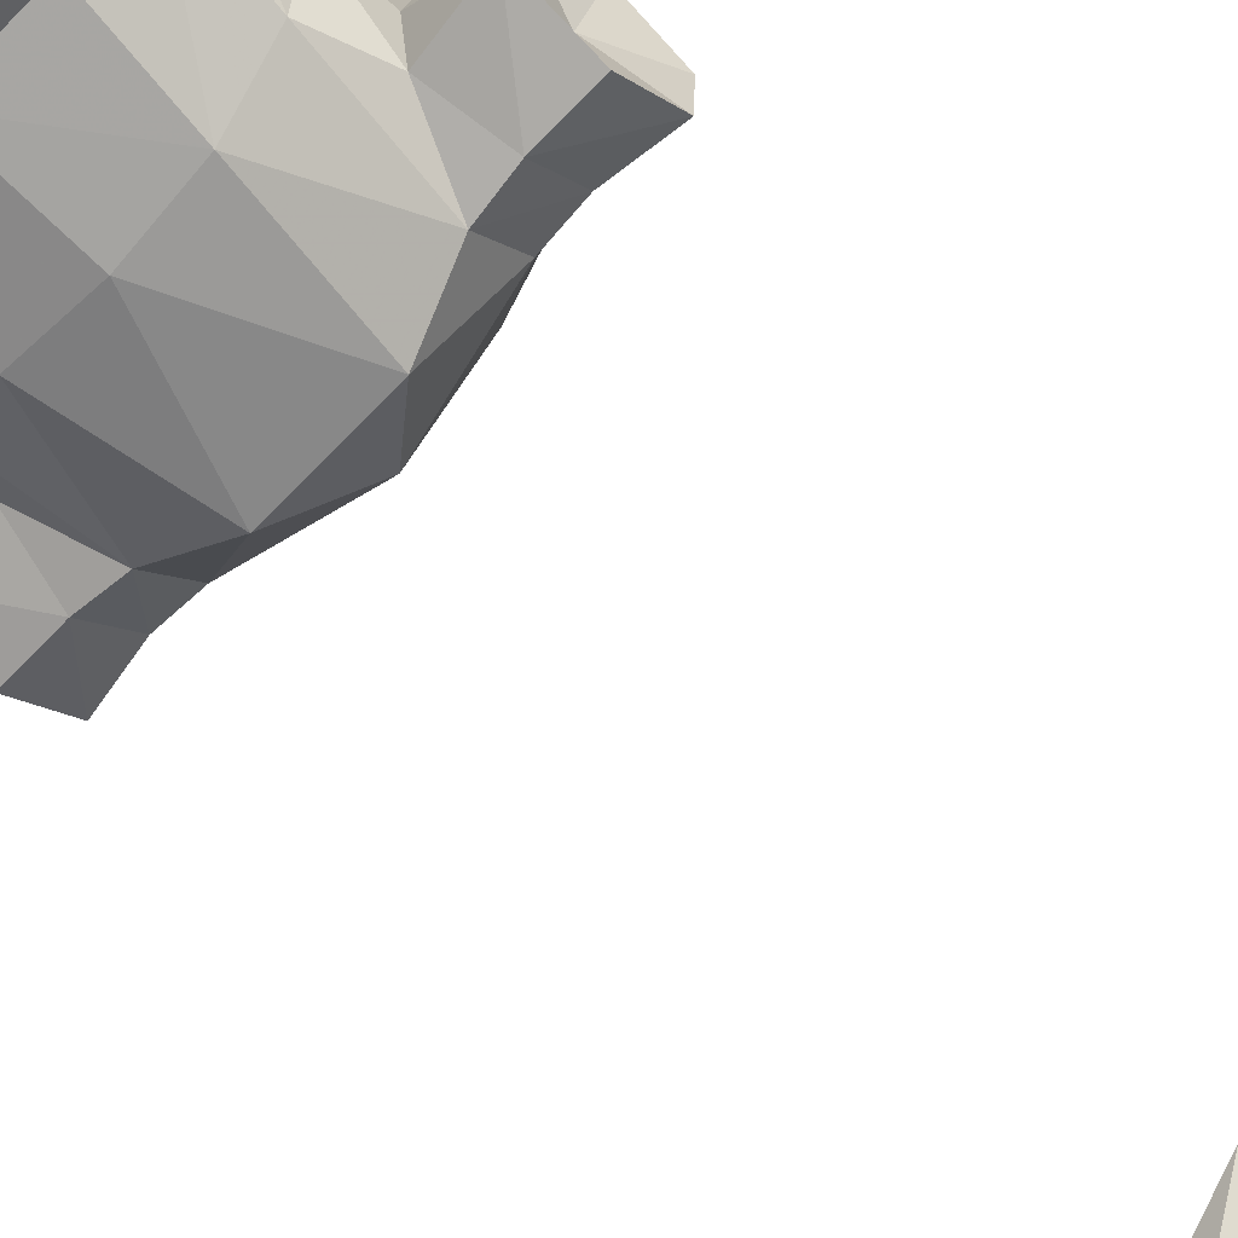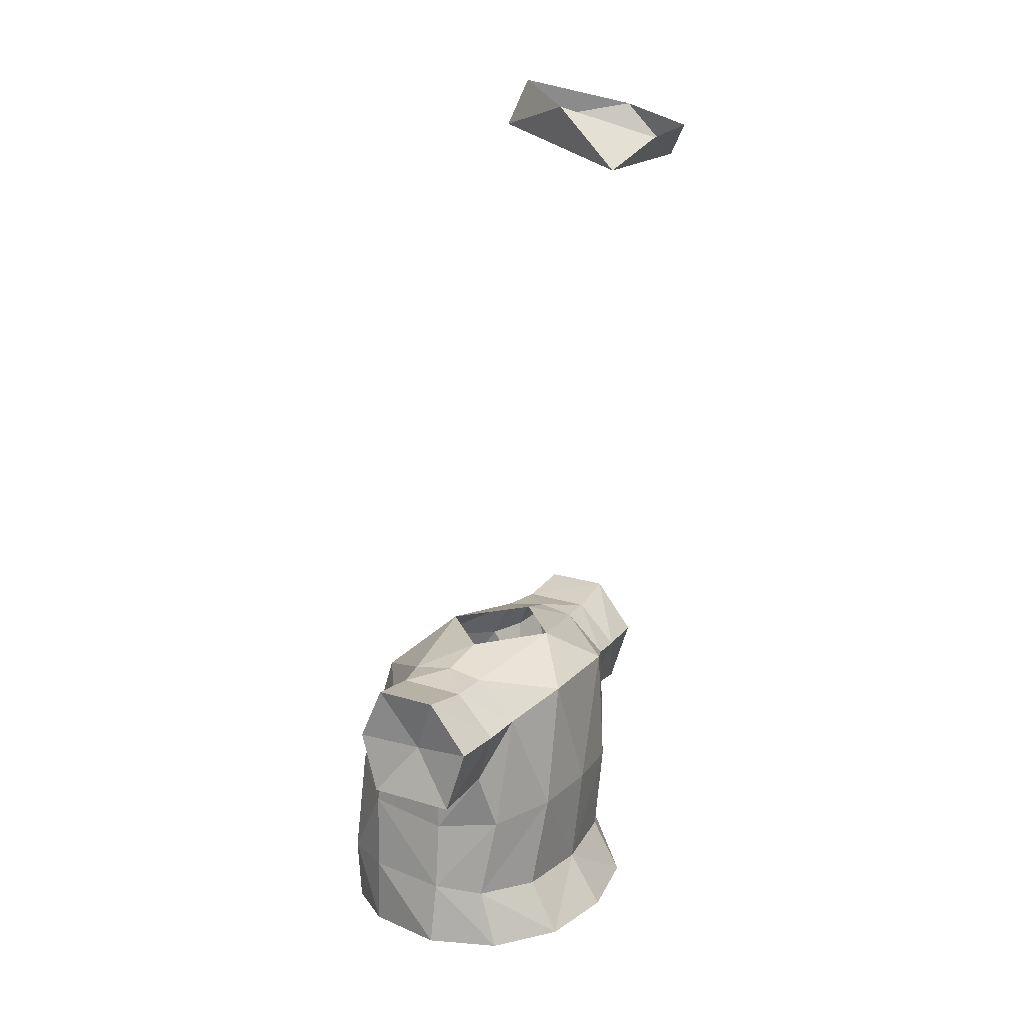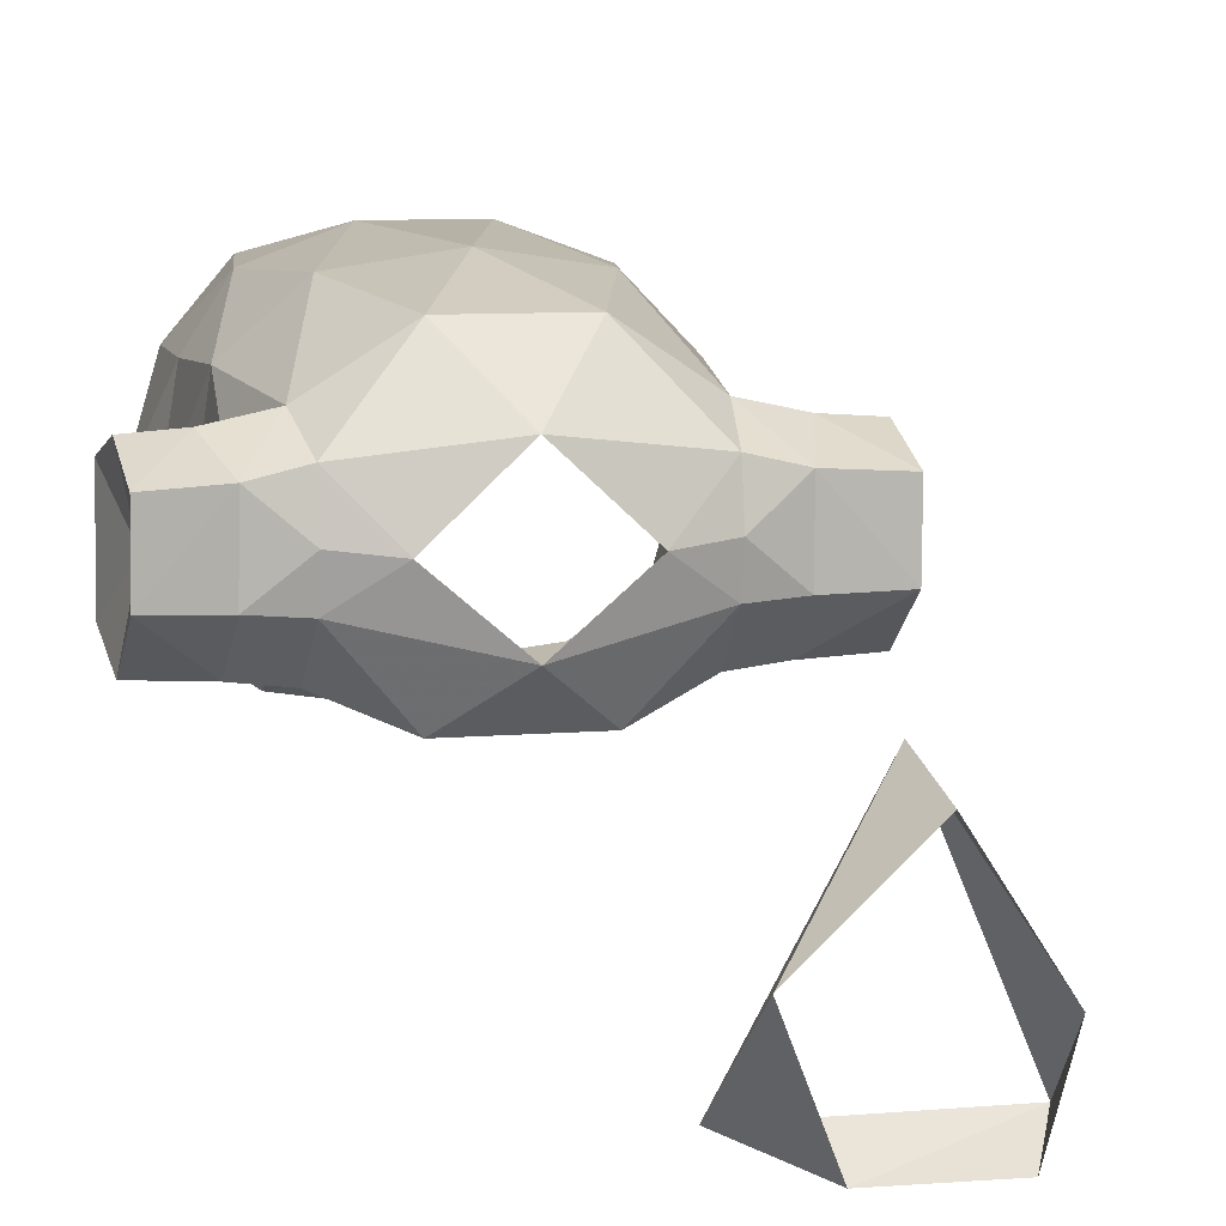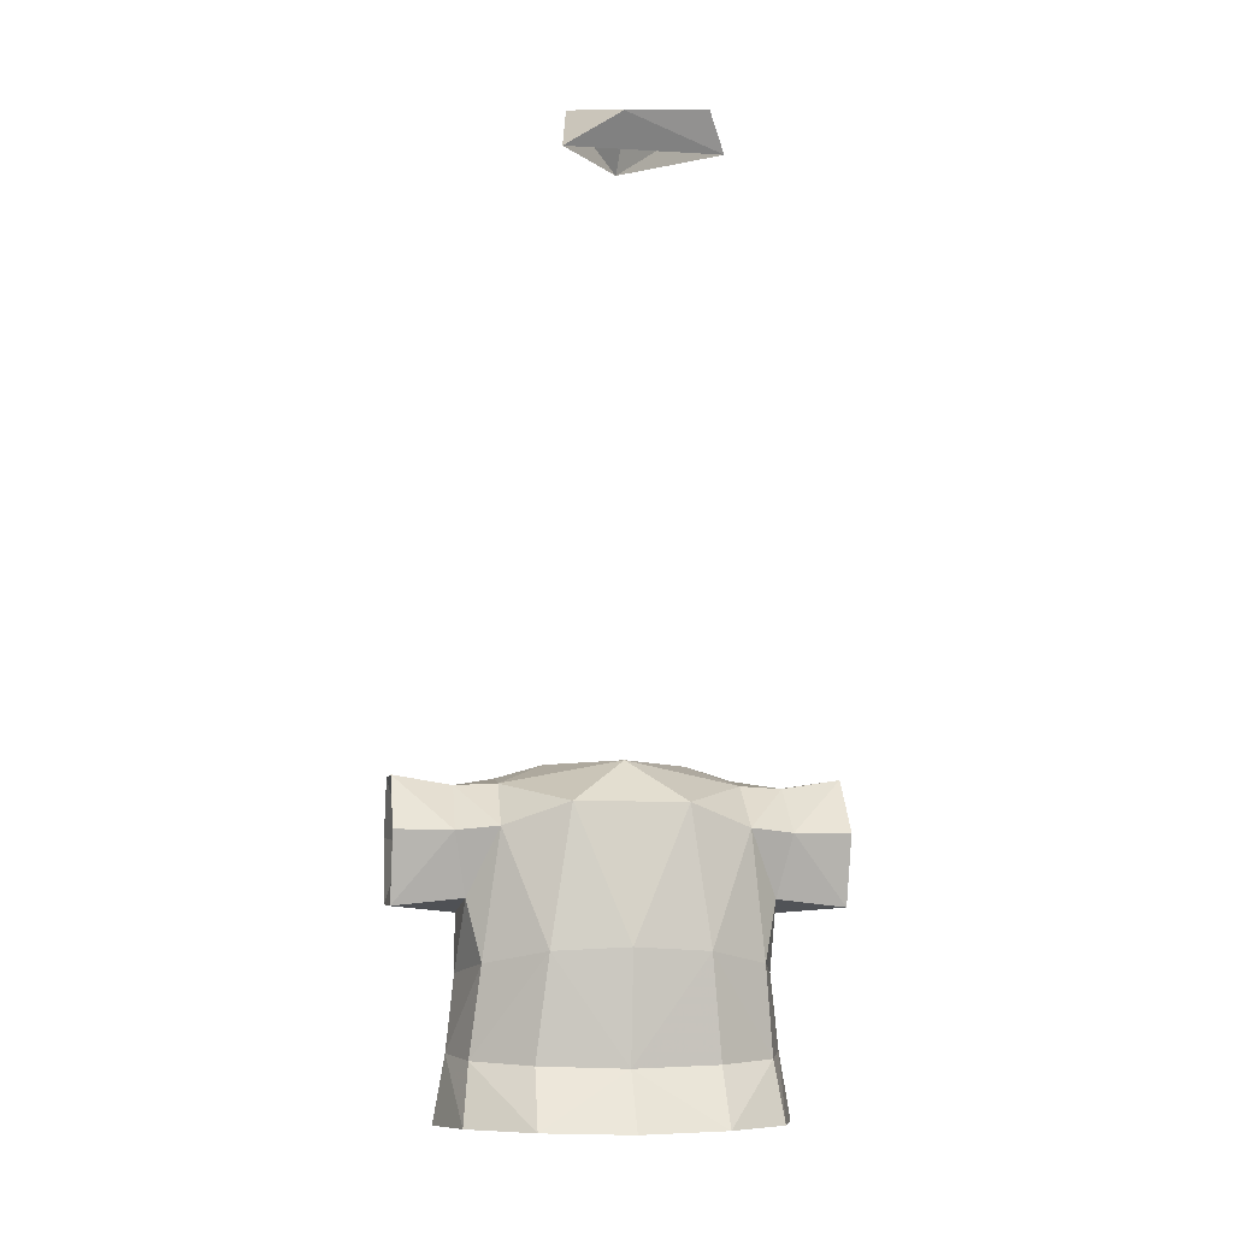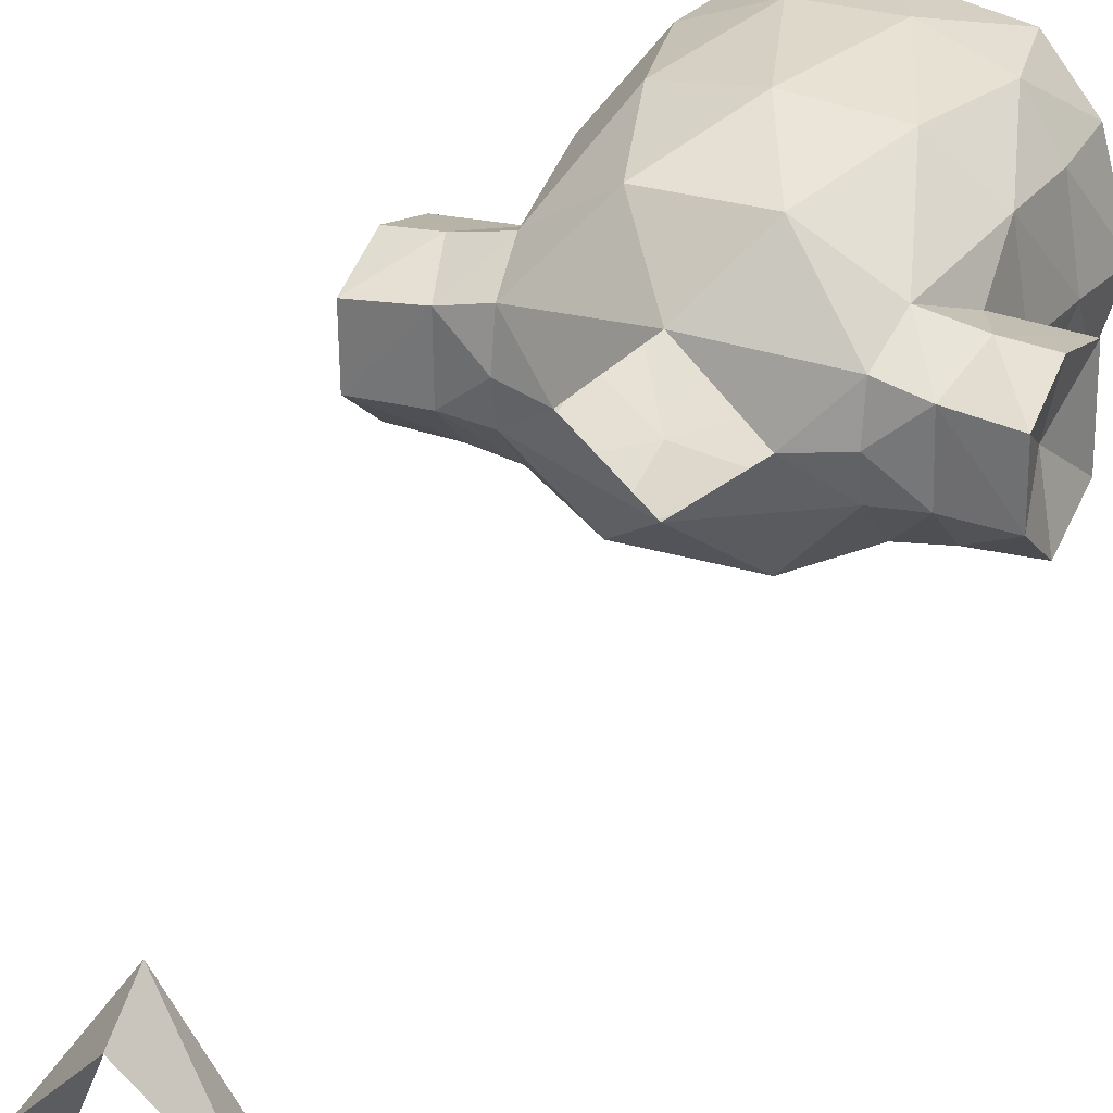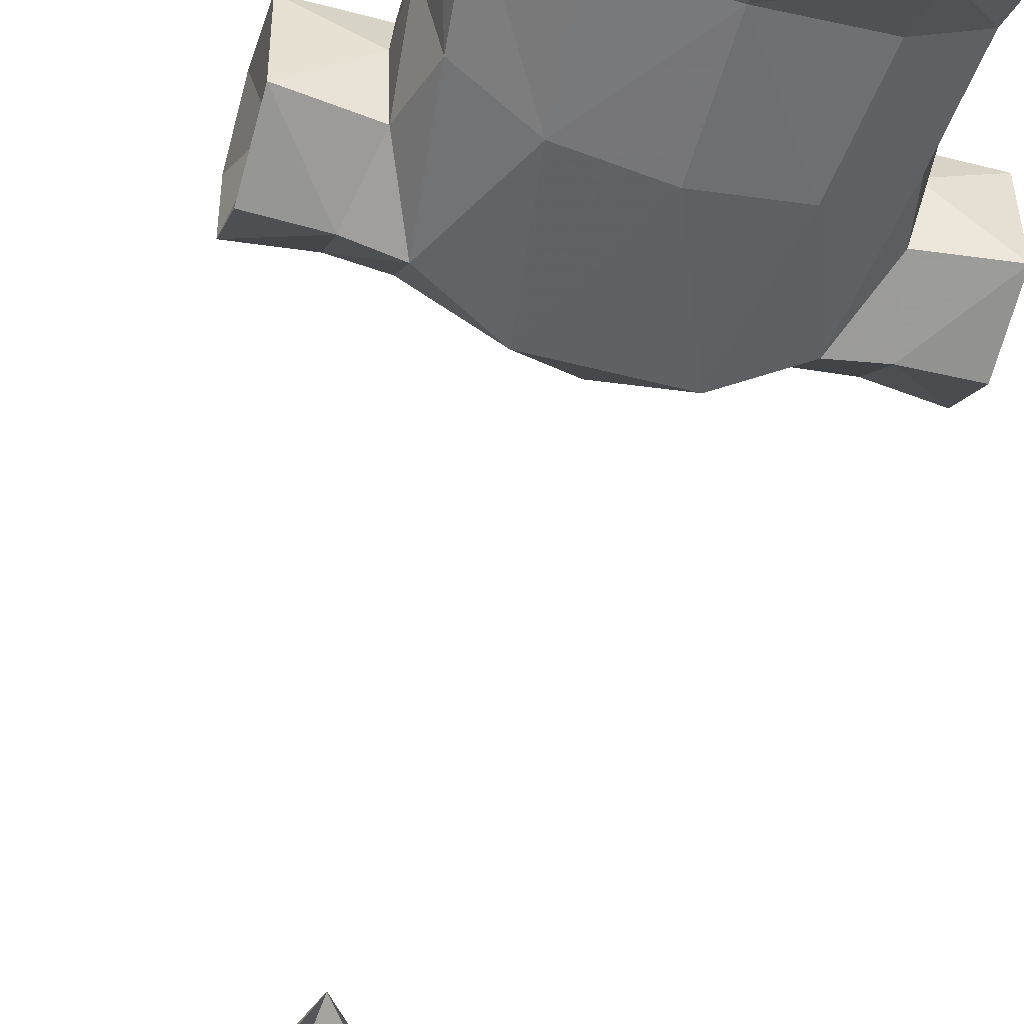
<metadata>
{"format":"obj","ext":"obj","renderer":"f3d","projection":"perspective","resolution":1024,"background":"white","views":[{"elev":-64.4,"azim":46.6,"up":"+Z"},{"elev":18.0,"azim":117.7,"up":"+Y"},{"elev":7.3,"azim":164.8,"up":"+Z"},{"elev":-8.5,"azim":170.7,"up":"+Y"},{"elev":27.8,"azim":-154.9,"up":"+Z"},{"elev":-49.4,"azim":-16.2,"up":"+Z"}]}
</metadata>
<code>
o mesh_1__mesh_1_.001
v 0 0.1448 -0.1607
v 0.1456 0.1491 -0.1436
v 0.1479 0.053 -0.1965
v 0.1268 0.3229 -0.1679
v 0 0.05034 -0.2204
v 0 0.329 -0.1821
v -0.1479 0.053 -0.1965
v -0.1268 0.3229 -0.1679
v -0.1456 0.1491 -0.1436
v 0.2414 0.1547 -0.07996
v -0.0927 0.5523 -0.1718
v 0.0927 0.5523 -0.1718
v -0.2414 0.1547 -0.07996
v -0.2525 0.05429 -0.1158
v 0.2525 0.05429 -0.1158
v 0.1988 0.5157 -0.1267
v 0.2249 0.3039 -0.1051
v -0.1988 0.5157 -0.1267
v 0 0.6224 -0.09903
v -0.1961 0.5864 -0.0544
v -0.2702 0.1635 0.0052
v -0.2894 0.05187 0.007614
v 0.2702 0.1635 0.0052
v 0.2894 0.05187 0.007614
v 0.1961 0.5864 -0.0544
v 0.2485 0.4049 -0.07967
v -0.2249 0.3039 -0.1051
v -0.117 0.6213 0.000323
v -0.1961 0.5987 0.008746
v 0.2573 0.2887 0.0052
v 0.117 0.6213 0.000323
v 0.1961 0.5987 0.008746
v -0.2485 0.4049 -0.07967
v -0.2573 0.2887 0.0052
v 0.2568 0.3841 0.007487
v -0.2568 0.3841 0.007487
v 0.2403 0.3054 0.1529
v 0.1476 0.338 0.2405
v 0.1917 0.1625 0.2364
v 0.2086 0.5097 0.1297
v 0.2479 0.1666 0.1503
v 0.2474 0.4047 0.08731
v 0.2702 0.1635 0.0052
v 0.2573 0.2887 0.0052
v 0.06993 0.1565 0.2811
v 0.0846 0.53 0.2103
v 0 0.3603 0.2636
v 0.2894 0.05187 0.007614
v 0.2451 0.04244 0.1552
v 0.2568 0.3841 0.007487
v 0.1961 0.5868 0.08483
v -0.06993 0.1565 0.2811
v 0.1678 0.0342 0.2443
v 0 0.03144 0.2748
v 0 0.6204 0.1083
v 0.117 0.6213 0.000323
v 0.1961 0.5987 0.008746
v -0.1476 0.338 0.2405
v -0.0846 0.53 0.2103
v -0.1917 0.1625 0.2364
v -0.1678 0.0342 0.2443
v 0 0.03144 0.2748
v -0.1961 0.5868 0.08483
v -0.117 0.6213 0.000323
v -0.2403 0.3054 0.1529
v -0.2086 0.5097 0.1297
v -0.2451 0.04244 0.1552
v -0.1961 0.5987 0.008746
v -0.2474 0.4047 0.08731
v -0.2479 0.1666 0.1503
v -0.2573 0.2887 0.0052
v -0.2702 0.1635 0.0052
v -0.2568 0.3841 0.007487
v -0.2894 0.05187 0.007614
v 0.2661 0.5881 0.06865
v 0.1961 0.5868 0.08483
v 0.2086 0.5097 0.1297
v 0.1961 0.5987 0.008746
v 0.2916 0.5047 0.1118
v 0.267 0.5831 -0.04906
v 0.3654 0.6023 0.06414
v 0.3654 0.599 -0.04453
v 0.1961 0.5864 -0.0544
v 0.3654 0.5068 0.1068
v 0.2697 0.5085 -0.1192
v 0.3654 0.5097 -0.1139
v 0.1988 0.5157 -0.1267
v -0.2661 0.5881 0.06865
v -0.2086 0.5097 0.1297
v -0.1961 0.5868 0.08483
v -0.2916 0.5047 0.1118
v -0.1961 0.5987 0.008746
v -0.3654 0.6023 0.06414
v -0.267 0.5831 -0.04906
v -0.3654 0.599 -0.04453
v -0.3654 0.5068 0.1068
v -0.1961 0.5864 -0.0544
v -0.2697 0.5085 -0.1192
v -0.3654 0.5097 -0.1139
v -0.1988 0.5157 -0.1267
v 0.3403 0.4934 -0.000151
v 0.3654 0.5068 0.1068
v 0.3654 0.3978 0.07755
v 0.3654 0.6023 0.06414
v 0.3654 0.3923 -0.07584
v 0.3654 0.599 -0.04453
v 0.3654 0.5097 -0.1139
v -0.3403 0.4934 -0.000154
v -0.3654 0.5097 -0.1139
v -0.3654 0.3923 -0.07585
v -0.3654 0.599 -0.04453
v -0.3654 0.3978 0.07755
v -0.3654 0.6023 0.06414
v -0.3654 0.5068 0.1068
v 0.3654 0.3978 0.07755
v 0.3654 0.5068 0.1068
v 0.2916 0.5047 0.1118
v 0.2474 0.4047 0.08731
v 0.2568 0.3841 0.007487
v 0.3654 0.3923 -0.07584
v 0.2086 0.5097 0.1297
v 0.2485 0.4049 -0.07967
v 0.2697 0.5085 -0.1192
v 0.1988 0.5157 -0.1267
v 0.3654 0.5097 -0.1139
v -0.3654 0.3978 0.07755
v -0.2474 0.4047 0.08731
v -0.2916 0.5047 0.1118
v -0.2568 0.3841 0.007487
v -0.3654 0.5068 0.1068
v -0.3654 0.3923 -0.07585
v -0.2086 0.5097 0.1297
v -0.2485 0.4049 -0.07967
v -0.2697 0.5085 -0.1192
v -0.3654 0.5097 -0.1139
v -0.1988 0.5157 -0.1267
v -0.1285 1.563 -0.2859
v -0.1192 1.651 -0.2025
v -0.09811 1.62 -0.3236
v -2e-05 1.616 -0.01429
v 0.03718 1.612 -0.3245
v 0.1285 1.563 -0.2859
v -0.009167 1.696 -0.04966
v 0.1074 1.664 -0.1741
f 1 2 3
f 1 4 2
f 1 3 5
f 1 6 4
f 1 5 7
f 1 8 6
f 1 7 9
f 1 9 8
f 2 4 10
f 2 10 3
f 6 8 11
f 6 12 4
f 6 11 12
f 7 13 9
f 9 13 8
f 7 14 13
f 3 10 15
f 4 12 16
f 4 16 17
f 4 17 10
f 11 8 18
f 11 19 12
f 11 20 19
f 11 18 20
f 14 21 13
f 14 22 21
f 10 17 23
f 15 10 23
f 15 23 24
f 12 19 25
f 16 12 25
f 16 26 17
f 13 21 27
f 8 27 18
f 8 13 27
f 20 28 19
f 20 29 28
f 23 17 30
f 17 26 30
f 25 19 31
f 25 31 32
f 18 27 33
f 27 34 33
f 21 34 27
f 26 35 30
f 34 36 33
f 37 38 39
f 37 40 38
f 37 39 41
f 37 42 40
f 37 41 43
f 37 44 42
f 37 43 44
f 38 45 39
f 38 40 46
f 38 46 47
f 38 47 45
f 41 48 43
f 41 39 49
f 41 49 48
f 42 44 50
f 40 51 46
f 45 47 52
f 53 49 39
f 45 53 39
f 45 52 54
f 45 54 53
f 51 55 46
f 51 56 55
f 51 57 56
f 47 58 52
f 47 59 58
f 46 55 59
f 47 46 59
f 52 58 60
f 52 60 61
f 52 61 62
f 55 63 59
f 55 64 63
f 58 65 60
f 58 66 65
f 59 63 66
f 58 59 66
f 61 60 67
f 64 68 63
f 65 66 69
f 65 70 60
f 60 70 67
f 65 69 71
f 65 72 70
f 65 71 72
f 69 73 71
f 72 74 70
f 70 74 67
f 75 76 77
f 75 78 76
f 75 77 79
f 75 80 78
f 75 79 81
f 75 82 80
f 75 81 82
f 78 80 83
f 79 84 81
f 82 85 80
f 82 86 85
f 87 80 85
f 83 80 87
f 88 89 90
f 88 91 89
f 88 90 92
f 88 93 91
f 88 92 94
f 88 94 95
f 88 95 93
f 91 93 96
f 92 97 94
f 95 94 98
f 95 98 99
f 94 100 98
f 97 100 94
f 101 102 103
f 101 104 102
f 101 103 105
f 101 106 104
f 101 105 107
f 101 107 106
f 108 109 110
f 108 111 109
f 108 110 112
f 108 113 111
f 108 112 114
f 108 114 113
f 115 116 117
f 115 117 118
f 115 118 119
f 115 119 120
f 117 121 118
f 119 122 120
f 122 123 120
f 122 124 123
f 120 123 125
f 126 127 128
f 126 129 127
f 126 128 130
f 126 131 129
f 127 132 128
f 131 133 129
f 131 134 133
f 131 135 134
f 133 134 136
f 137 138 139
f 137 140 138
f 137 139 141
f 137 141 142
f 140 143 138
f 140 144 143
f 144 142 141
f 140 142 144

</code>
